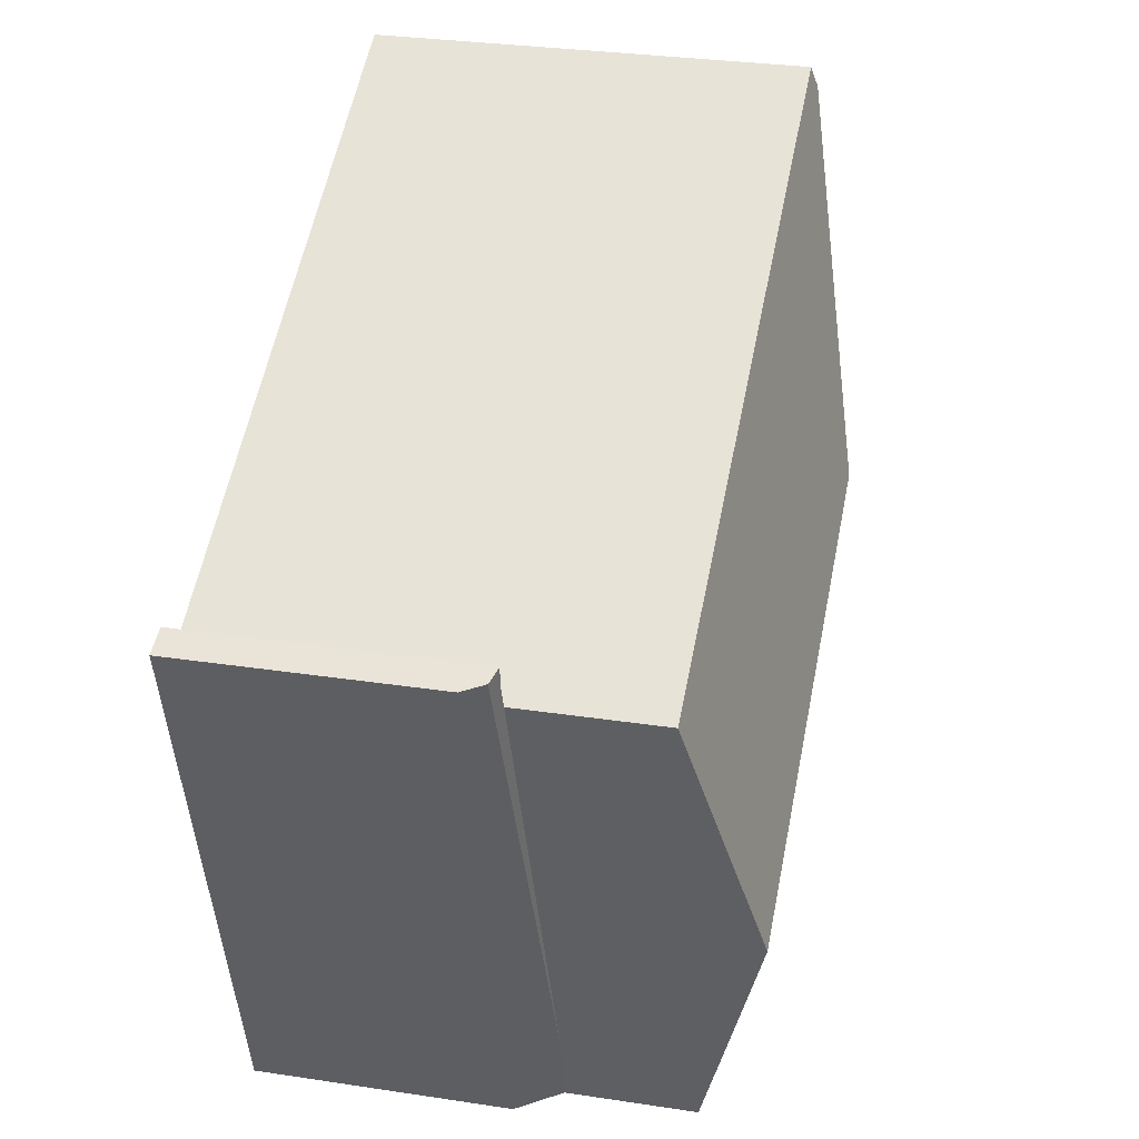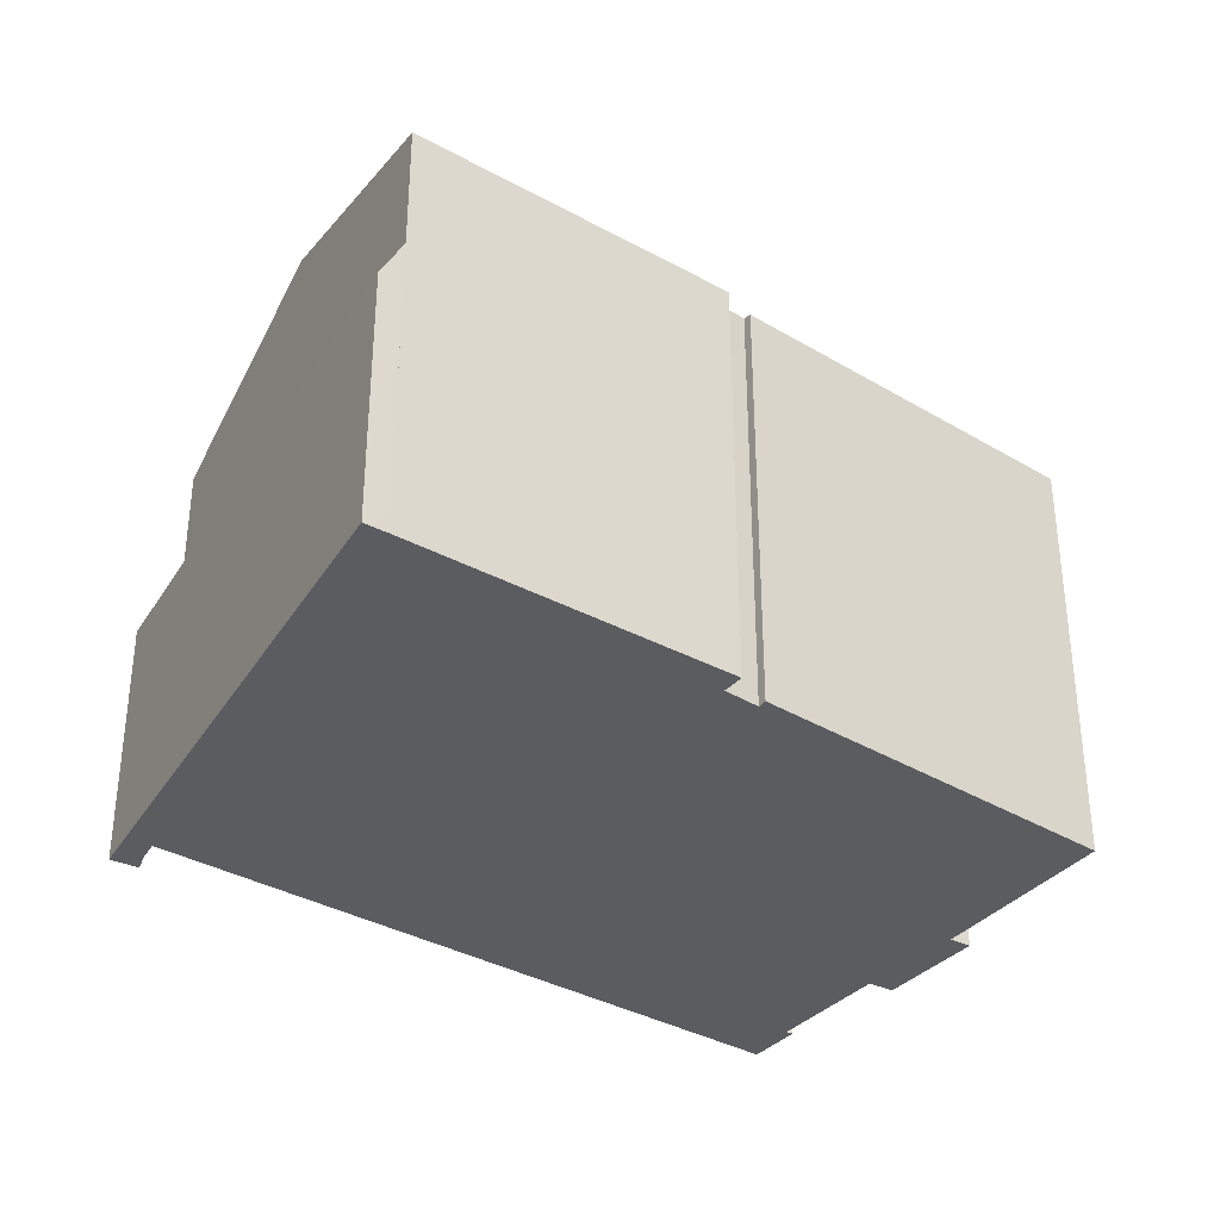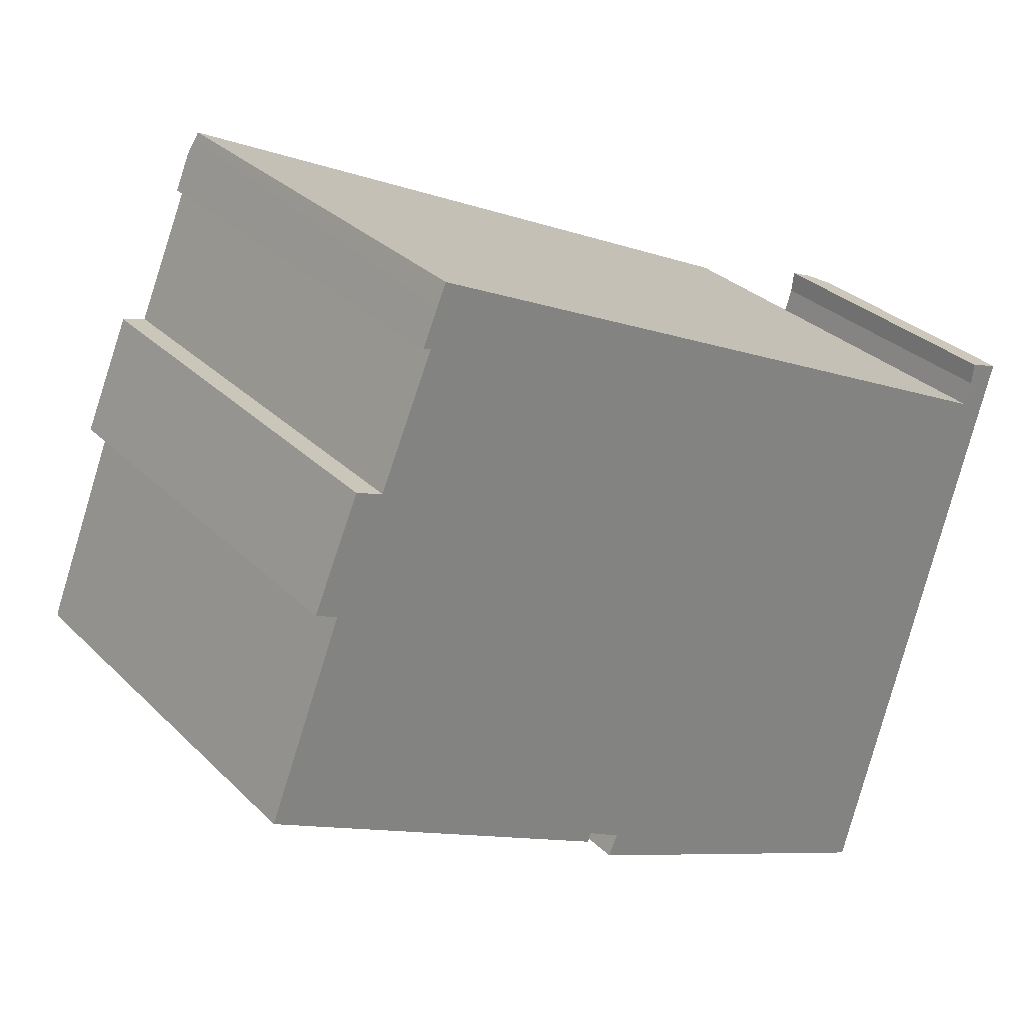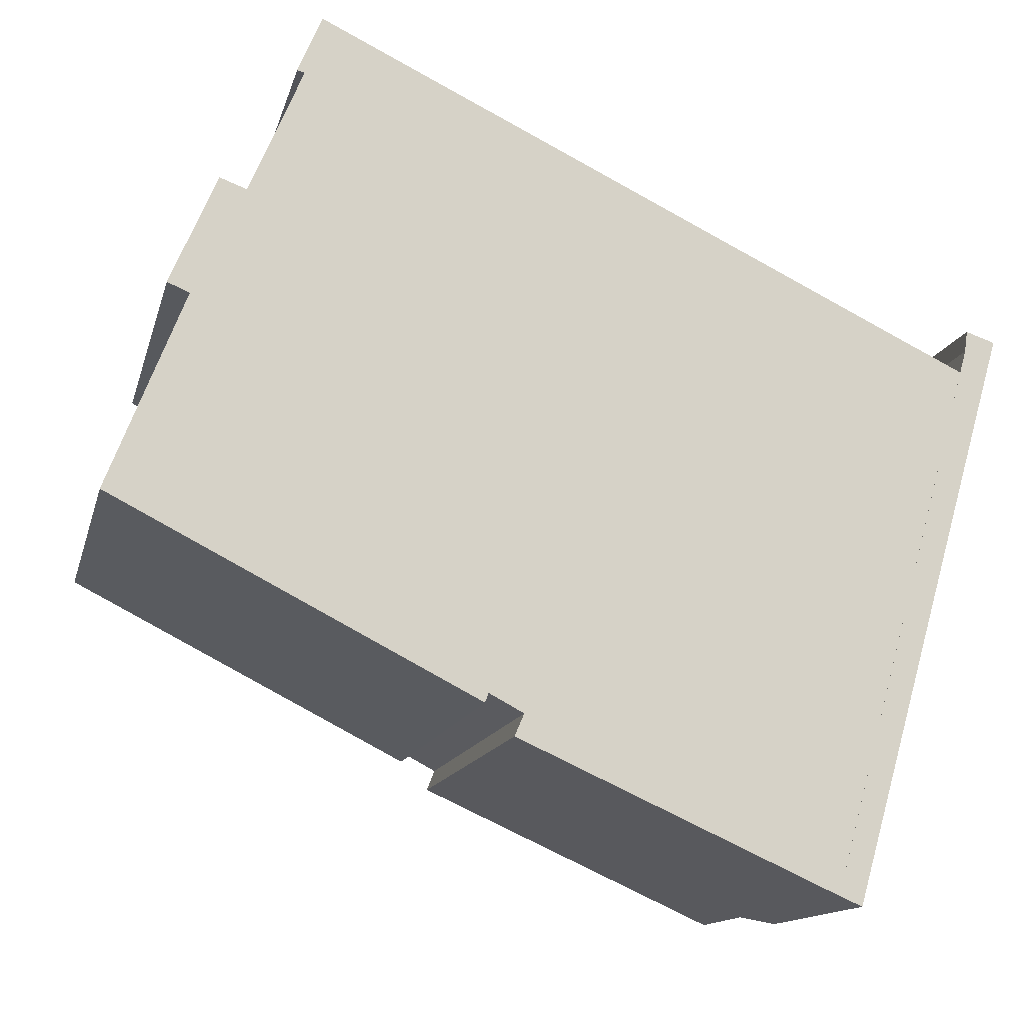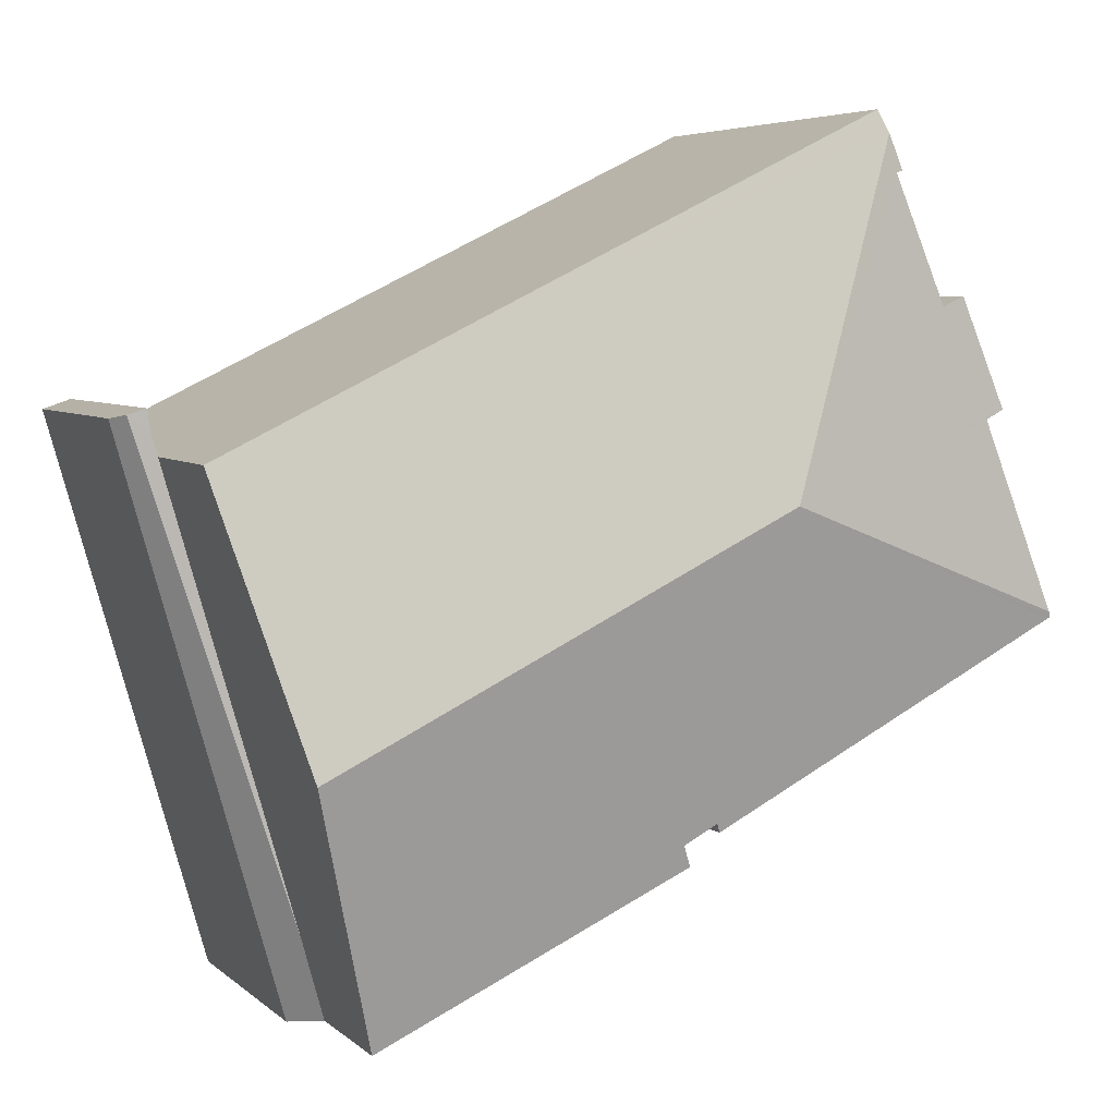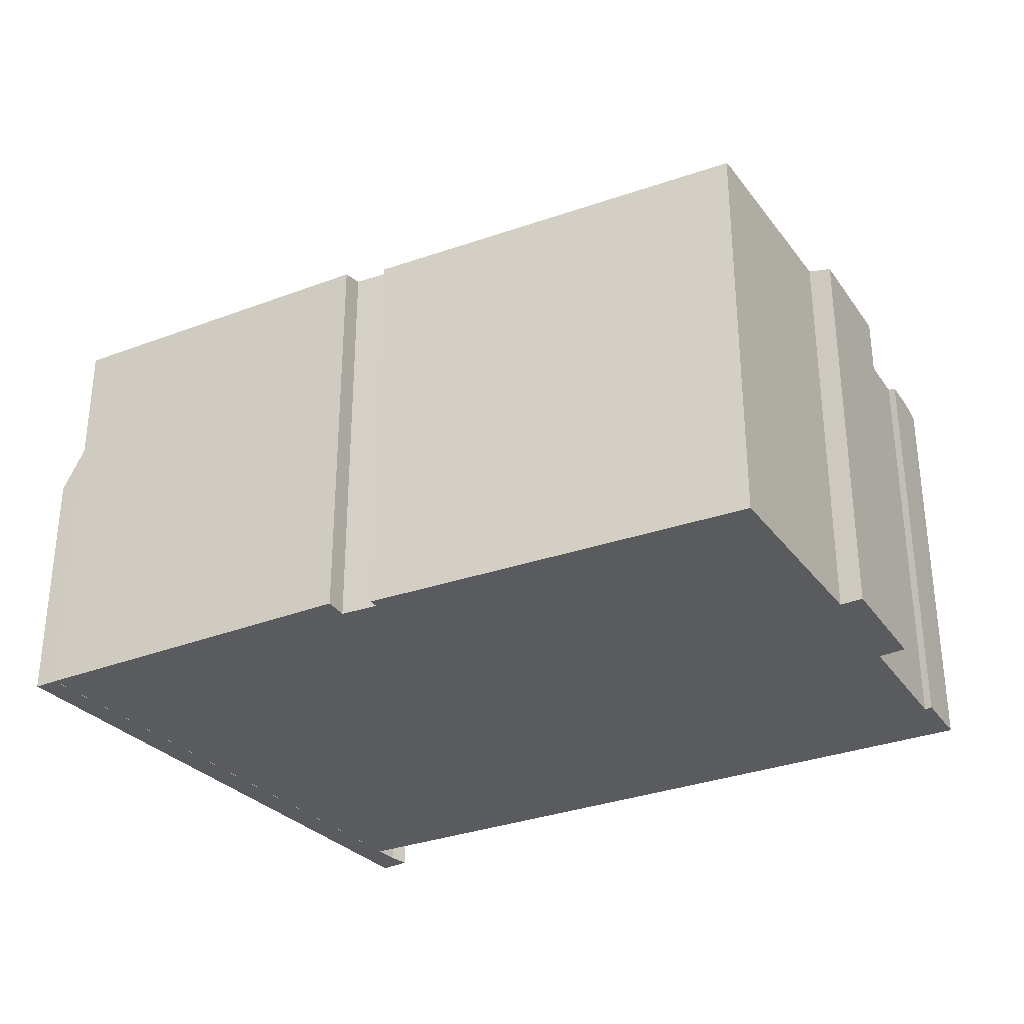
<metadata>
{"format":"obj","ext":"obj","renderer":"f3d","projection":"perspective","resolution":1024,"background":"white","views":[{"elev":30.3,"azim":102.4,"up":"+Z"},{"elev":-34.7,"azim":168.2,"up":"+Y"},{"elev":30.2,"azim":-35.8,"up":"+Z"},{"elev":-13.4,"azim":-13.0,"up":"+Z"},{"elev":5.3,"azim":155.9,"up":"+Z"},{"elev":-33.0,"azim":-127.7,"up":"+Y"}]}
</metadata>
<code>
v  4.9 7.866 15.99
v  4.329 8.013 15.57
v  4.407 8.014 16.16
v  0.592 8.538 2.129
v  0.634 7.246 -0.276
v  5.217 7.246 15.89
v  0 8.517 5.215e-16
v  0 -0.004 -2.449e-19
v  0.634 -0.004 -0.276
v  4.329 -0.004 15.57
v  0.592 -0.004 2.129
v  4.407 -0.004 16.16
v  5.217 -0.004 15.89
v  4.9 -0.004 15.99
v  -11.06 14.05 13.62
v  -9.762 12.2 4.894
v  -19.99 12.26 10.13
v  -9.662 12.27 5.156
v  -8.693 12.26 4.642
v  2.022 14.05 7.273
v  0 12.16 7.445e-16
v  -8.958 12.09 4.024
v  -20.03 12.26 10.15
v  -19.97 12.3 10.31
v  -14.9 12.29 22.27
v  -14.7 12.23 23.32
v  -16.42 12.29 18.73
v  -17.17 12.09 19.01
v  -18.49 12.09 15.92
v  -17.86 12.26 15.66
v  -15.12 12.23 22.33
v  -0.792 12.06 17.32
v  -14.52 12.12 23.73
v  -14.43 12.06 23.93
v  4.15 12.06 14.93
v  2.022 -4.453e-16 7.273
v  4.15 -9.139e-16 14.93
v  -14.43 -1.466e-15 23.93
v  -0.792 -1.061e-15 17.32
v  -9.662 -3.157e-16 5.156
v  -8.693 -2.842e-16 4.642
v  -20.03 -6.214e-16 10.15
v  -19.99 -6.202e-16 10.13
v  -17.86 -9.591e-16 15.66
v  -19.97 -6.313e-16 10.31
v  -18.49 -9.75e-16 15.92
v  -17.17 -1.164e-15 19.01
v  -16.42 -1.147e-15 18.73
v  -14.9 -1.364e-15 22.27
v  -15.12 -1.367e-15 22.33
v  -14.7 -1.428e-15 23.32
v  -14.52 -1.453e-15 23.73
v  -8.958 -2.464e-16 4.024
v  -9.762 -2.997e-16 4.894
v  0 0 0
g defaultobject
f 1 2 3
f 2 1 4
f 5 1 6
f 1 5 4
f 4 5 7
f 5 8 7
f 8 5 9
f 8 4 7
f 4 8 2
f 2 8 10
f 10 8 11
f 2 12 3
f 12 2 10
f 12 1 3
f 1 12 6
f 6 12 13
f 13 12 14
f 13 5 6
f 5 13 9
f 10 14 12
f 14 10 13
f 13 10 9
f 9 10 11
f 9 11 8
f 15 16 17
f 16 15 18
f 18 15 19
f 19 15 20
f 19 20 21
f 21 22 19
f 23 15 17
f 15 23 24
f 15 25 26
f 25 15 27
f 27 15 28
f 28 15 29
f 29 15 30
f 30 15 24
f 31 26 25
f 32 33 34
f 33 32 26
f 26 32 15
f 15 32 20
f 20 32 35
f 36 35 37
f 38 32 34
f 32 38 39
f 19 40 18
f 40 19 41
f 17 42 23
f 42 17 43
f 23 30 24
f 30 23 42
f 30 42 44
f 44 42 45
f 44 29 30
f 29 44 46
f 46 28 29
f 28 46 47
f 48 25 27
f 25 48 49
f 49 31 25
f 31 49 50
f 51 33 26
f 33 51 34
f 34 51 38
f 38 51 52
f 22 41 19
f 41 22 53
f 50 26 31
f 26 50 51
f 39 35 32
f 35 39 37
f 16 43 17
f 43 16 54
f 55 22 21
f 22 55 53
f 36 20 35
f 20 36 21
f 21 36 55
f 40 16 18
f 16 40 54
f 28 48 27
f 48 28 47
f 52 39 38
f 39 52 51
f 39 51 49
f 49 51 50
f 39 49 37
f 46 44 47
f 54 40 43
f 49 36 37
f 36 49 48
f 36 48 47
f 36 47 44
f 36 44 45
f 36 45 40
f 36 40 41
f 36 41 55
f 40 45 42
f 40 42 43
f 55 41 53

</code>
